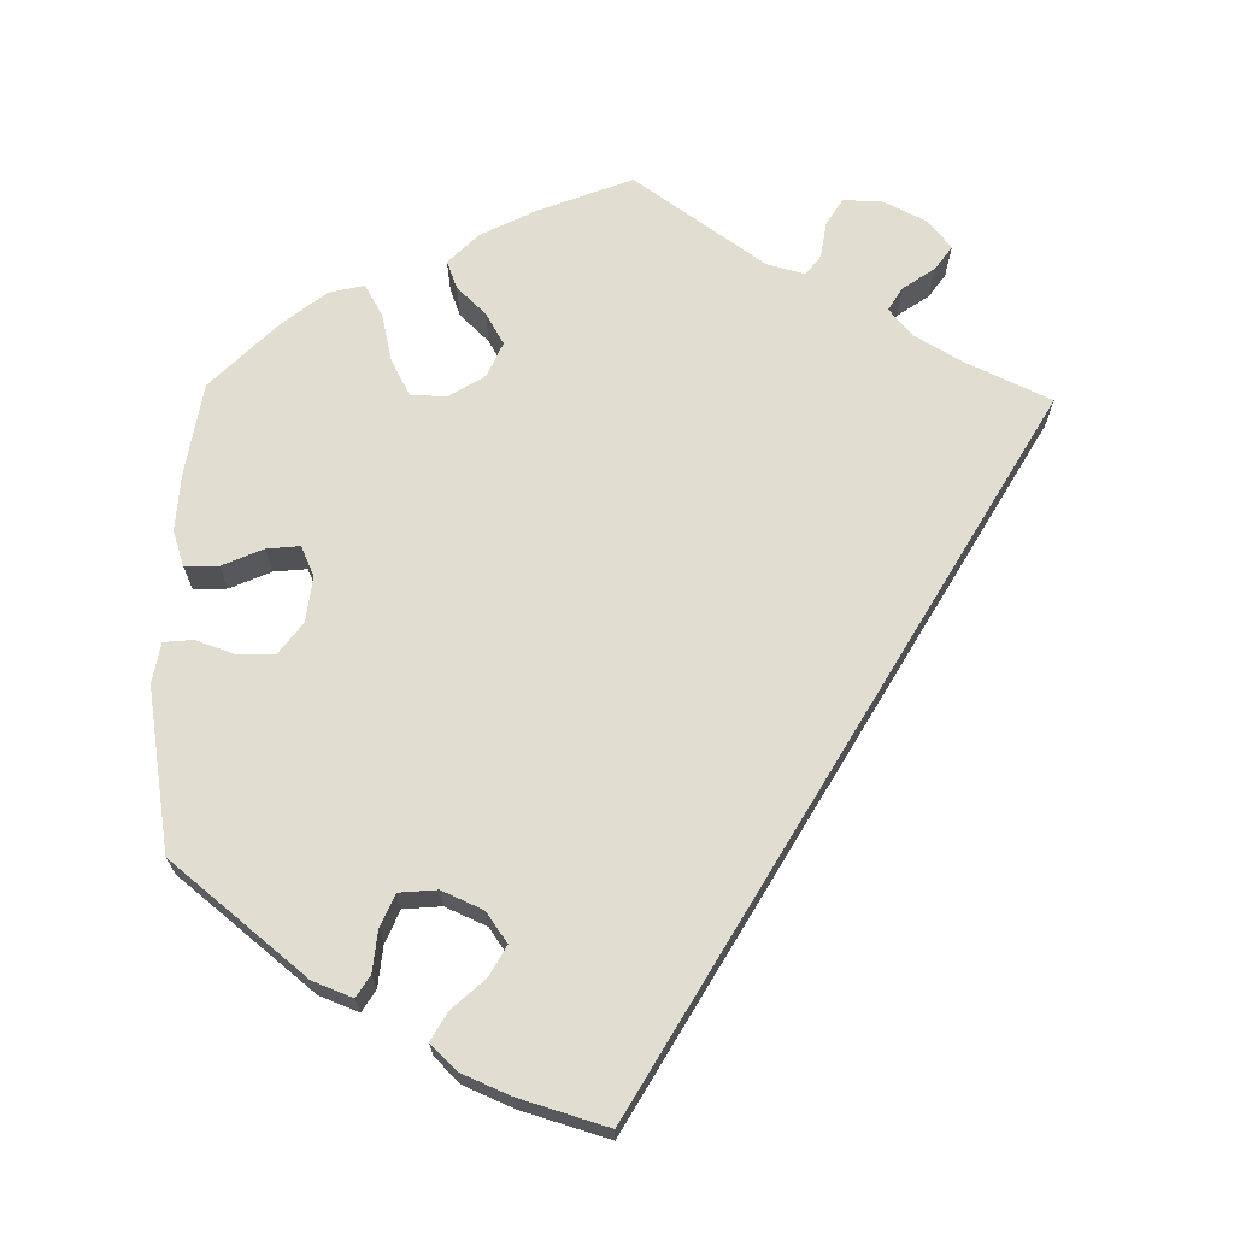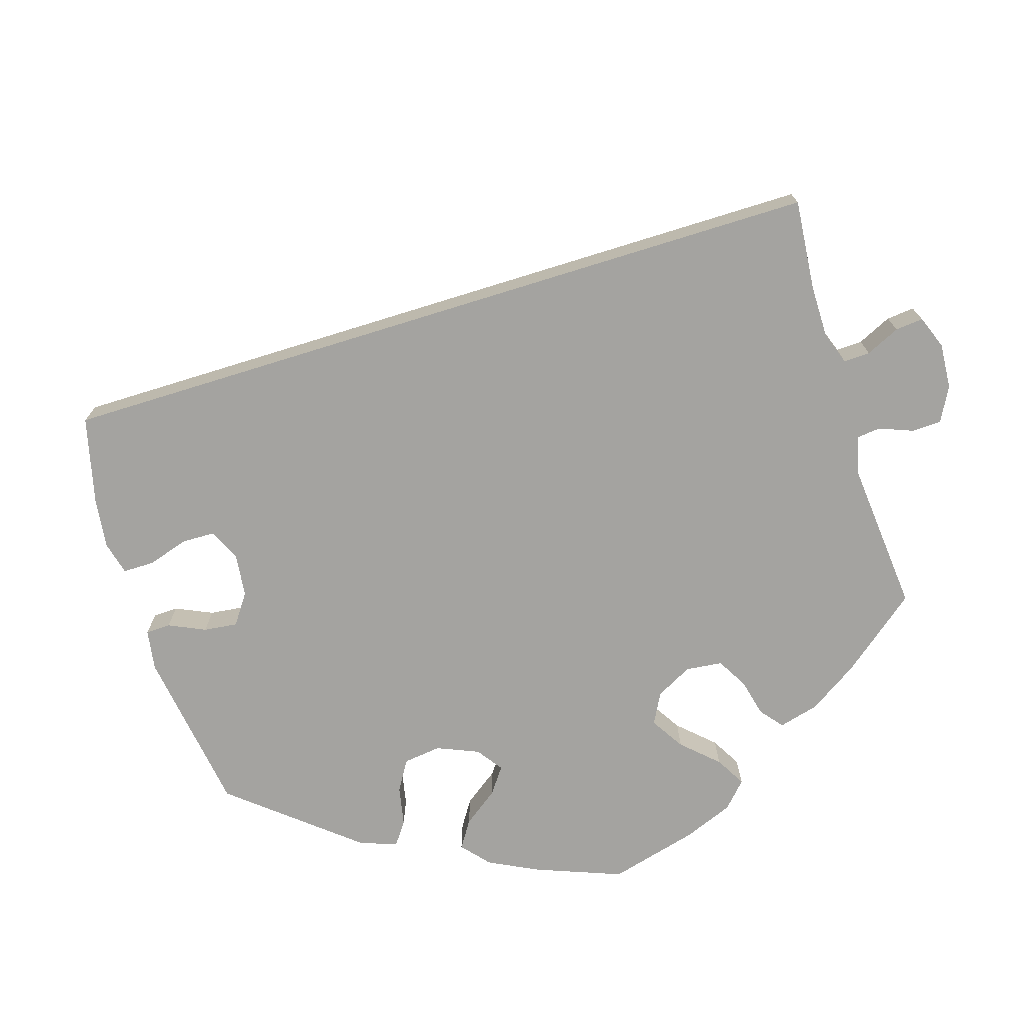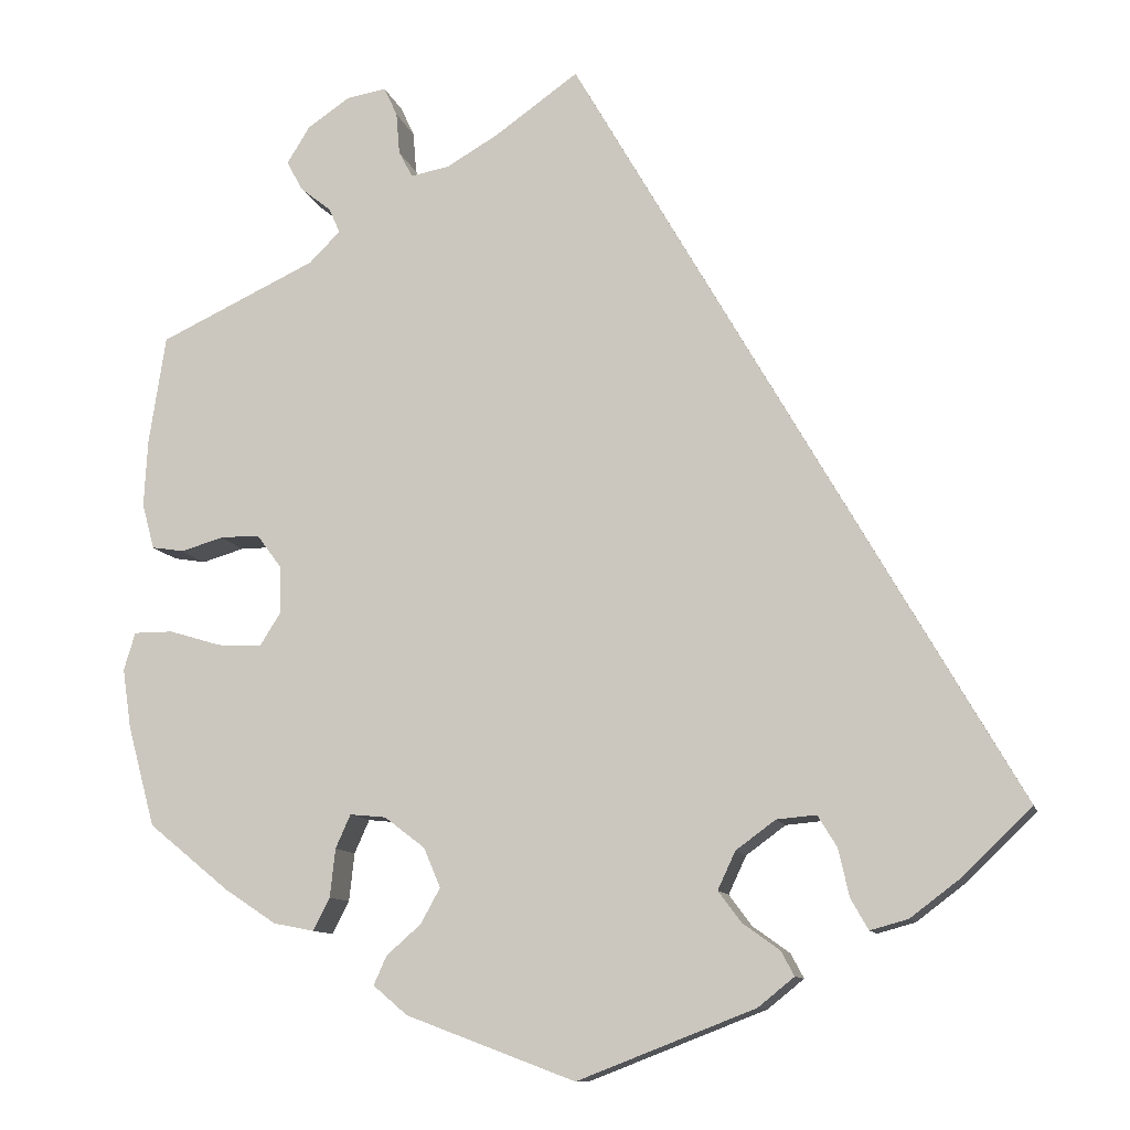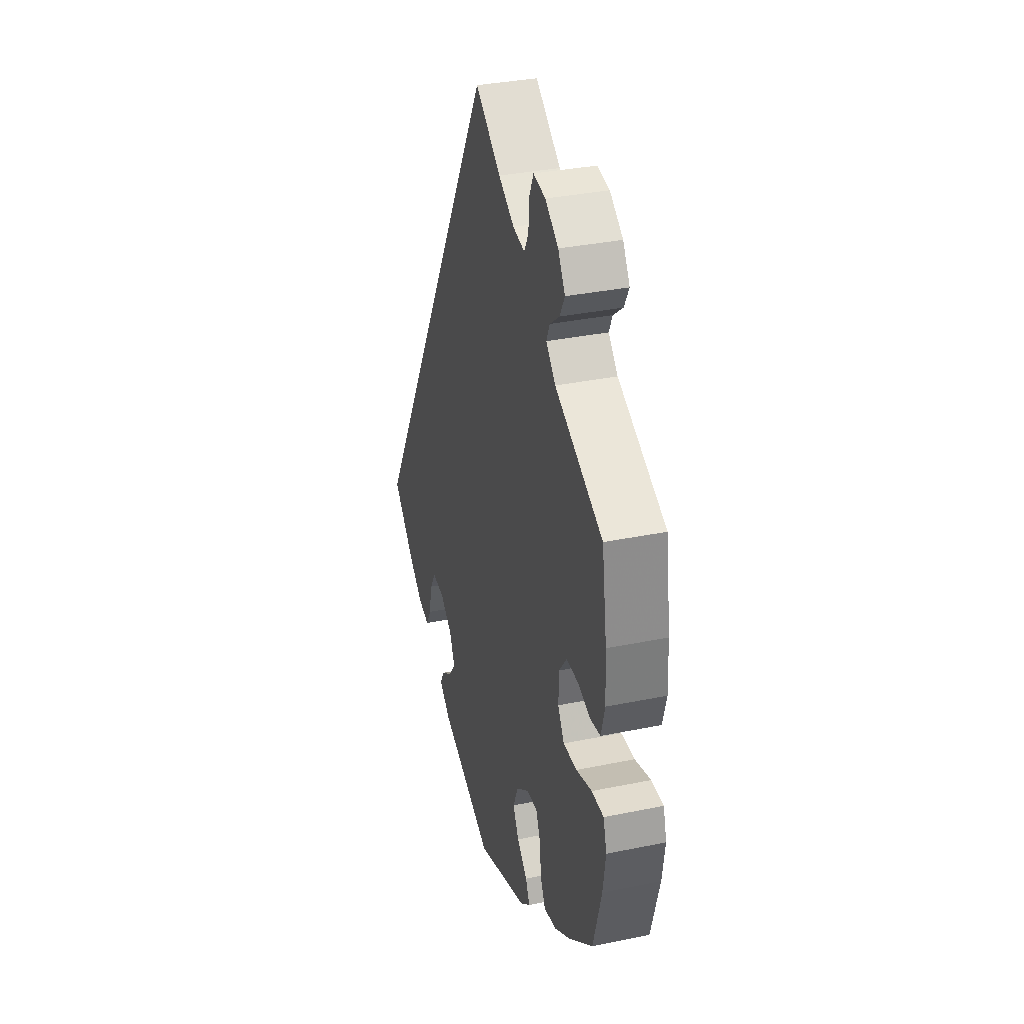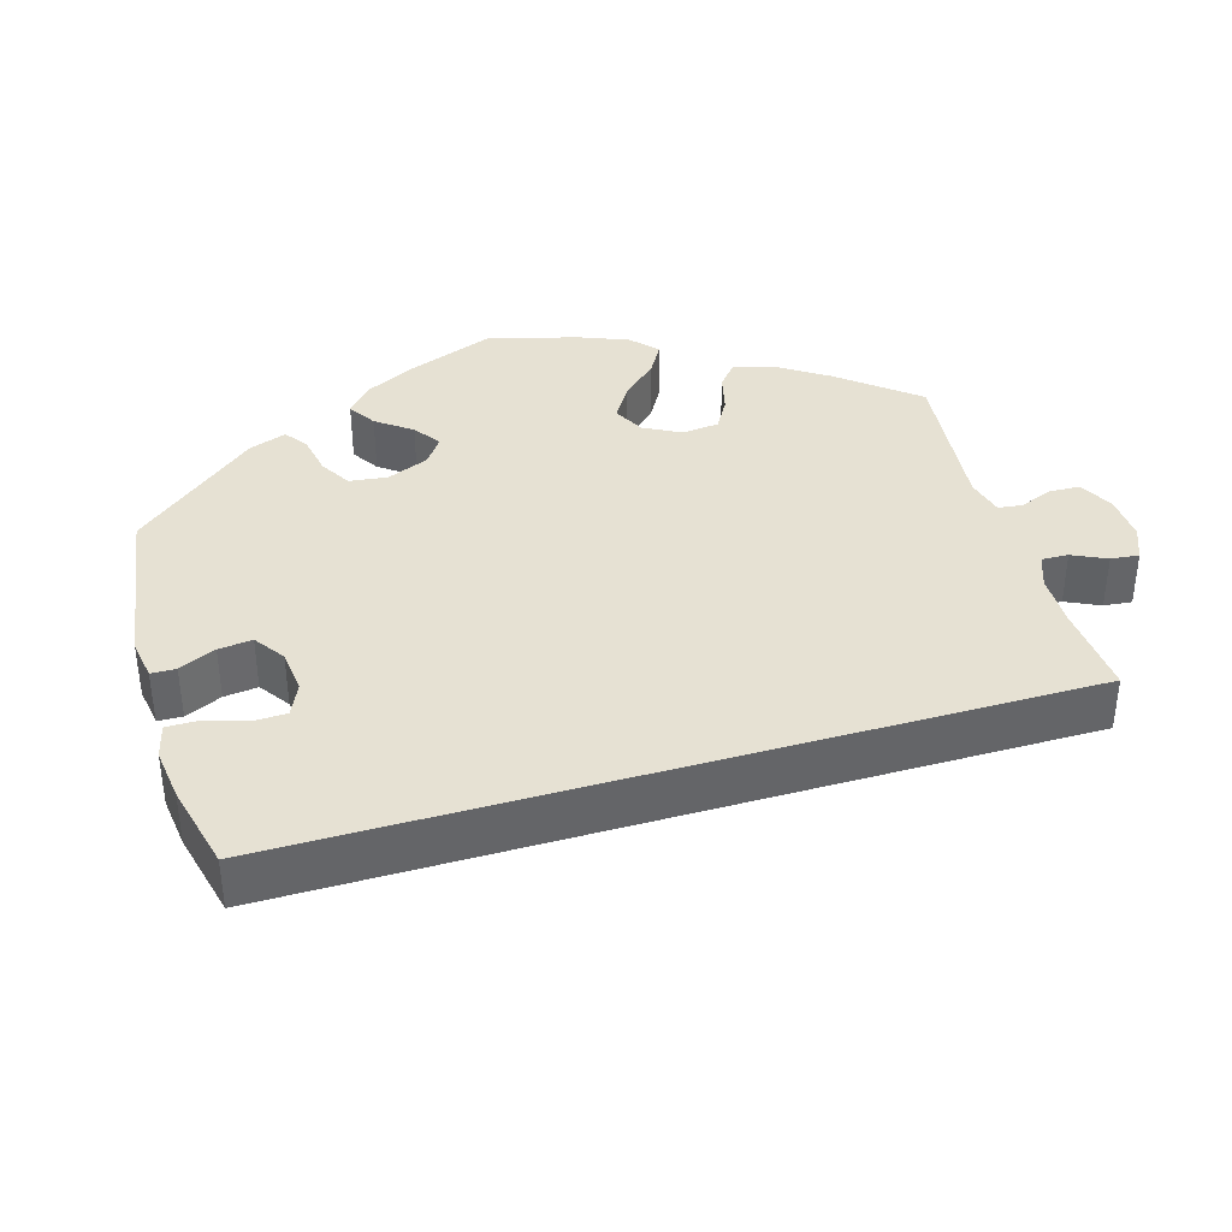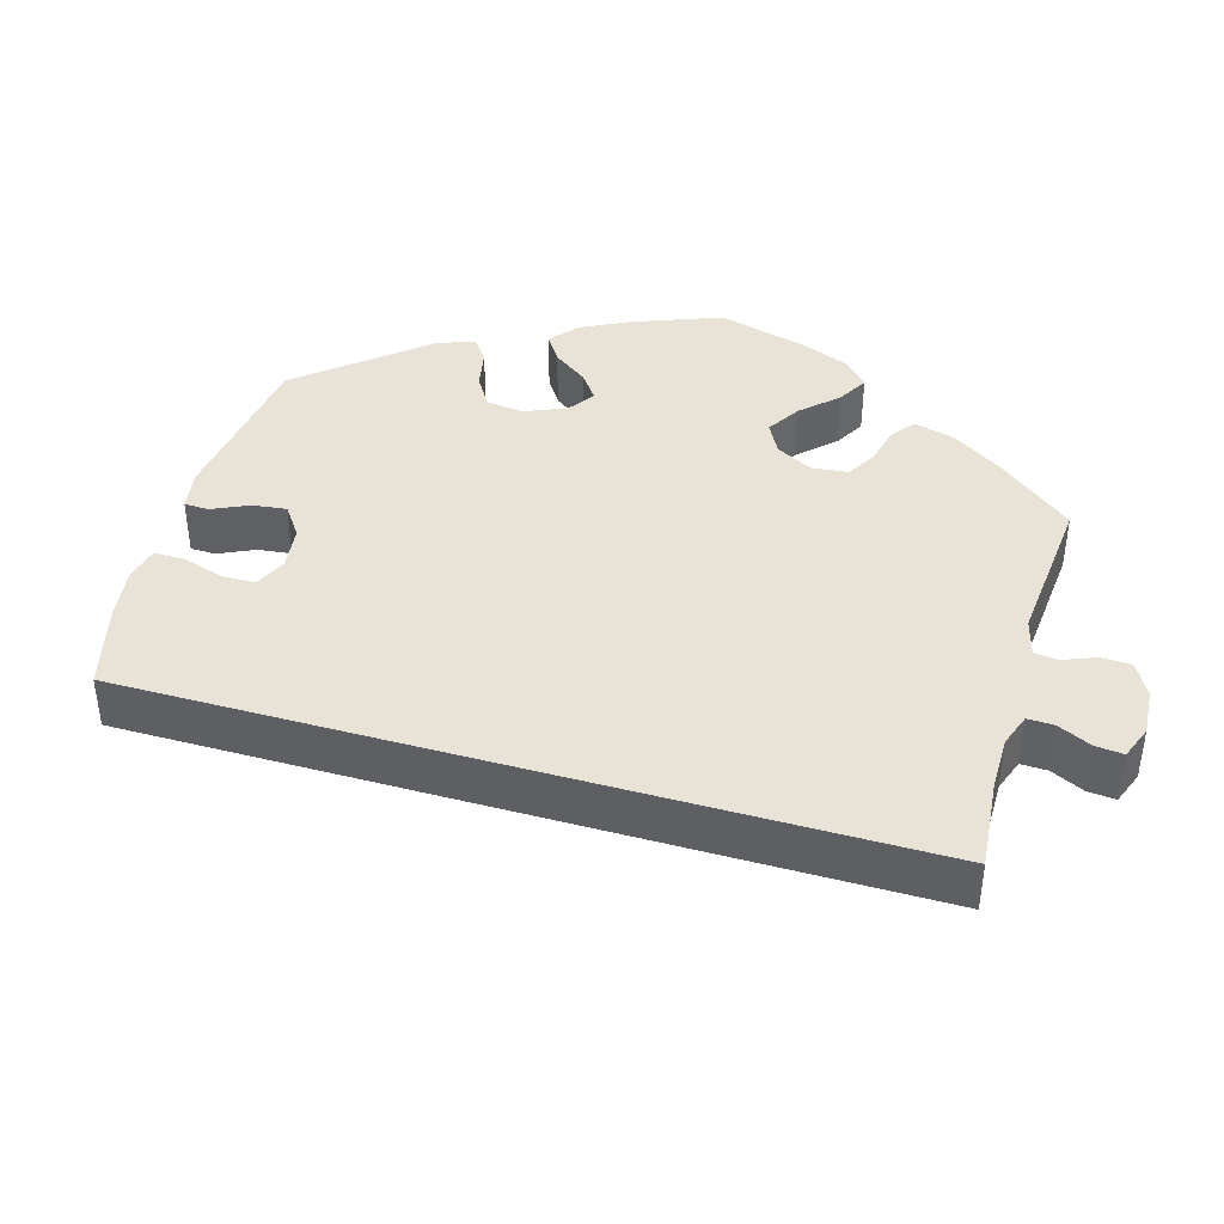
<metadata>
{"format":"obj","ext":"obj","renderer":"f3d","projection":"perspective","resolution":1024,"background":"white","views":[{"elev":68.7,"azim":-118.9,"up":"+Y"},{"elev":-72.9,"azim":-42.8,"up":"+Y"},{"elev":-10.8,"azim":-166.6,"up":"+Z"},{"elev":34.6,"azim":74.6,"up":"+Z"},{"elev":38.9,"azim":-76.4,"up":"+Y"},{"elev":41.7,"azim":-43.9,"up":"+Y"}]}
</metadata>
<code>
v 0.408 0.07 -0.364
v 0.349 0.07 -0.403
v 0.303 0.07 -0.412
v 0.284 0.07 -0.375
v 0.278 0.07 -0.32
v 0.261 0.07 -0.282
v 0.22 0.07 -0.286
v 0.174 0.07 -0.321
v 0.155 0.07 -0.366
v 0.177 0.07 -0.406
v 0.216 0.07 -0.44
v 0.231 0.07 -0.473
v 0.192 0.07 -0.506
v 0 0.07 -0.578
v -0.201 0.07 -0.5
v -0.242 0.07 -0.467
v -0.227 0.07 -0.439
v -0.185 0.07 -0.409
v -0.159 0.07 -0.374
v -0.179 0.07 -0.331
v -0.224 0.07 -0.298
v -0.269 0.07 -0.294
v -0.291 0.07 -0.33
v -0.303 0.07 -0.384
v -0.323 0.07 -0.419
v -0.366 0.07 -0.407
v -0.419 0.07 -0.367
v -0.501 0.07 -0.289
v -0.001 0.07 0.578
v 0.094 0.07 0.511
v 0.153 0.07 0.477
v 0.197 0.07 0.469
v 0.213 0.07 0.499
v 0.217 0.07 0.547
v 0.232 0.07 0.58
v 0.277 0.07 0.573
v 0.326 0.07 0.54
v 0.352 0.07 0.498
v 0.334 0.07 0.464
v 0.298 0.07 0.435
v 0.286 0.07 0.407
v 0.321 0.07 0.372
v 0.5 0.07 0.289
v 0.519 0.07 0.165
v 0.523 0.07 0.089
v 0.509 0.07 0.037
v 0.472 0.07 0.031
v 0.424 0.07 0.045
v 0.379 0.07 0.045
v 0.351 0.07 0.007
v 0.349 0.07 -0.046
v 0.373 0.07 -0.084
v 0.424 0.07 -0.082
v 0.483 0.07 -0.064
v 0.528 0.07 -0.064
v 0.541 0.07 -0.107
v 0.531 0.07 -0.175
v 0.5 0.07 -0.289
v 0.408 0 -0.364
v 0.349 0 -0.403
v 0.303 0 -0.412
v 0.284 0 -0.375
v 0.278 0 -0.32
v 0.261 0 -0.282
v 0.22 0 -0.286
v 0.174 0 -0.321
v 0.155 0 -0.366
v 0.177 0 -0.406
v 0.216 0 -0.44
v 0.231 0 -0.473
v 0.192 0 -0.506
v 0 0 -0.578
v -0.201 0 -0.5
v -0.242 0 -0.467
v -0.227 0 -0.439
v -0.185 0 -0.409
v -0.159 0 -0.374
v -0.179 0 -0.331
v -0.224 0 -0.298
v -0.269 0 -0.294
v -0.291 0 -0.33
v -0.303 0 -0.384
v -0.323 0 -0.419
v -0.366 0 -0.407
v -0.419 0 -0.367
v -0.501 0 -0.289
v -0.001 0 0.578
v 0.094 0 0.511
v 0.153 0 0.477
v 0.197 0 0.469
v 0.213 0 0.499
v 0.217 0 0.547
v 0.232 0 0.58
v 0.277 0 0.573
v 0.326 0 0.54
v 0.352 0 0.498
v 0.334 0 0.464
v 0.298 0 0.435
v 0.286 0 0.407
v 0.321 0 0.372
v 0.5 0 0.289
v 0.519 0 0.165
v 0.523 0 0.089
v 0.509 0 0.037
v 0.472 0 0.031
v 0.424 0 0.045
v 0.379 0 0.045
v 0.351 0 0.007
v 0.349 0 -0.046
v 0.373 0 -0.084
v 0.424 0 -0.082
v 0.483 0 -0.064
v 0.528 0 -0.064
v 0.541 0 -0.107
v 0.531 0 -0.175
v 0.5 0 -0.289
f 53 54 55 56
f 52 53 56 57
f 45 46 47 48
f 45 48 49
f 42 43 44 45
f 41 42 45 49
f 37 38 39 40
f 37 40 41
f 36 37 41
f 33 34 35 36
f 32 33 36 41
f 31 32 41 49
f 27 28 29 30
f 23 24 25 26
f 22 23 26 27
f 15 16 17 18
f 15 18 19
f 14 15 19
f 13 14 19 20
f 10 11 12 13
f 9 10 13 20
f 2 3 4 5
f 2 5 6
f 1 2 6
f 52 57 58 1
f 30 31 49 50
f 30 50 51
f 22 27 30
f 21 22 30 51
f 8 9 20 21
f 7 8 21 51
f 6 7 51 52
f 1 6 52
f 114 113 112 111
f 115 114 111 110
f 106 105 104 103
f 107 106 103
f 103 102 101 100
f 107 103 100 99
f 98 97 96 95
f 99 98 95
f 99 95 94
f 94 93 92 91
f 99 94 91 90
f 107 99 90 89
f 88 87 86 85
f 84 83 82 81
f 85 84 81 80
f 76 75 74 73
f 77 76 73
f 77 73 72
f 78 77 72 71
f 71 70 69 68
f 78 71 68 67
f 63 62 61 60
f 64 63 60
f 64 60 59
f 59 116 115 110
f 108 107 89 88
f 109 108 88
f 88 85 80
f 109 88 80 79
f 79 78 67 66
f 109 79 66 65
f 110 109 65 64
f 110 64 59
f 1 59 60 2
f 2 60 61 3
f 3 61 62 4
f 4 62 63 5
f 5 63 64 6
f 6 64 65 7
f 7 65 66 8
f 8 66 67 9
f 9 67 68 10
f 10 68 69 11
f 11 69 70 12
f 12 70 71 13
f 13 71 72 14
f 14 72 73 15
f 15 73 74 16
f 16 74 75 17
f 17 75 76 18
f 18 76 77 19
f 19 77 78 20
f 20 78 79 21
f 21 79 80 22
f 22 80 81 23
f 23 81 82 24
f 24 82 83 25
f 25 83 84 26
f 26 84 85 27
f 27 85 86 28
f 28 86 87 29
f 29 87 88 30
f 30 88 89 31
f 31 89 90 32
f 32 90 91 33
f 33 91 92 34
f 34 92 93 35
f 35 93 94 36
f 36 94 95 37
f 37 95 96 38
f 38 96 97 39
f 39 97 98 40
f 40 98 99 41
f 41 99 100 42
f 42 100 101 43
f 43 101 102 44
f 44 102 103 45
f 45 103 104 46
f 46 104 105 47
f 47 105 106 48
f 48 106 107 49
f 49 107 108 50
f 50 108 109 51
f 51 109 110 52
f 52 110 111 53
f 53 111 112 54
f 54 112 113 55
f 55 113 114 56
f 56 114 115 57
f 57 115 116 58
f 58 116 59 1

</code>
